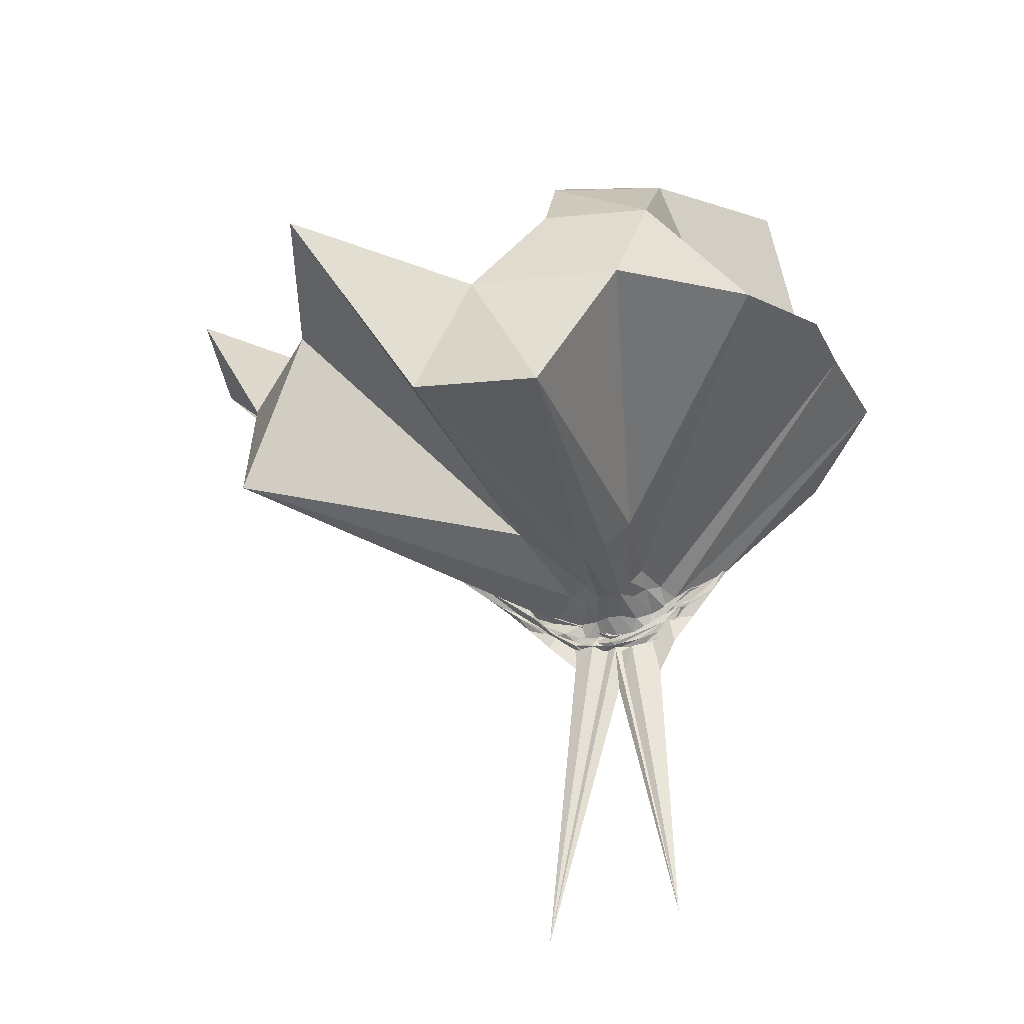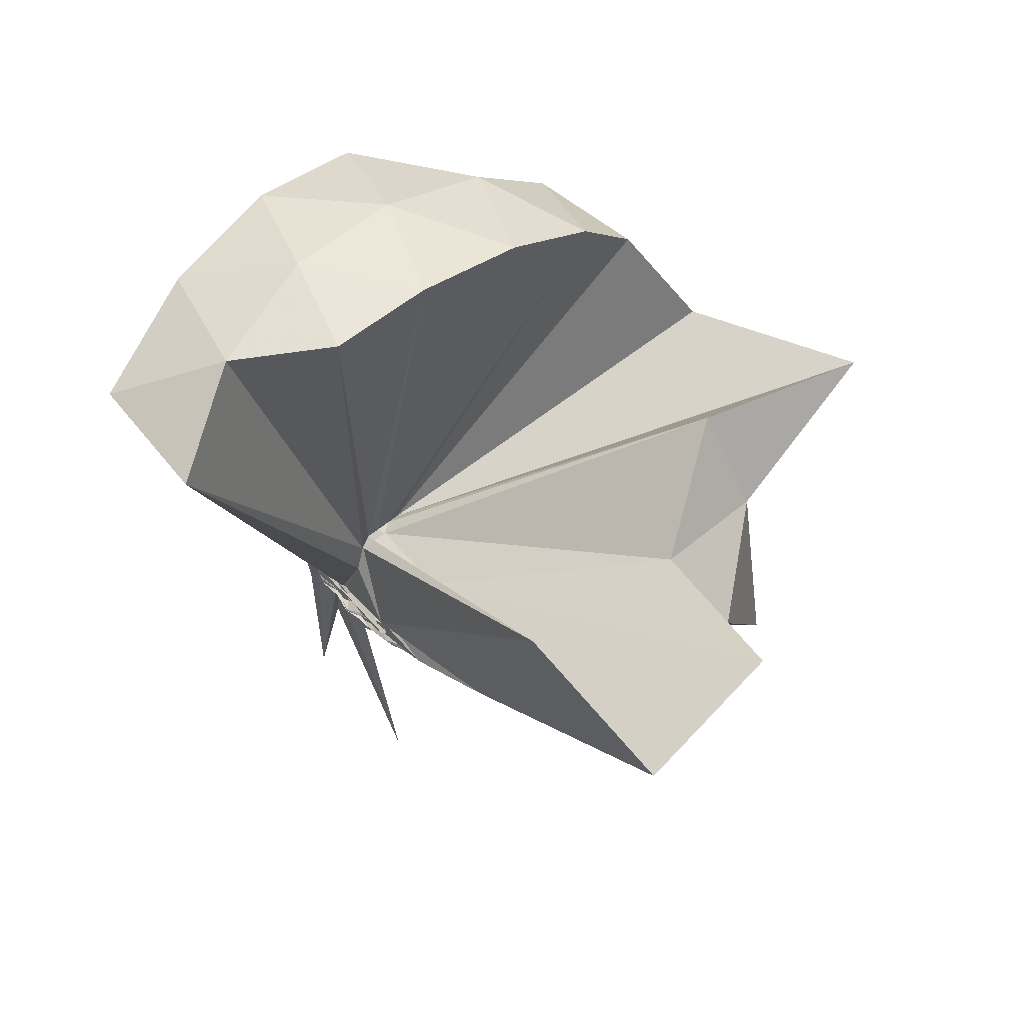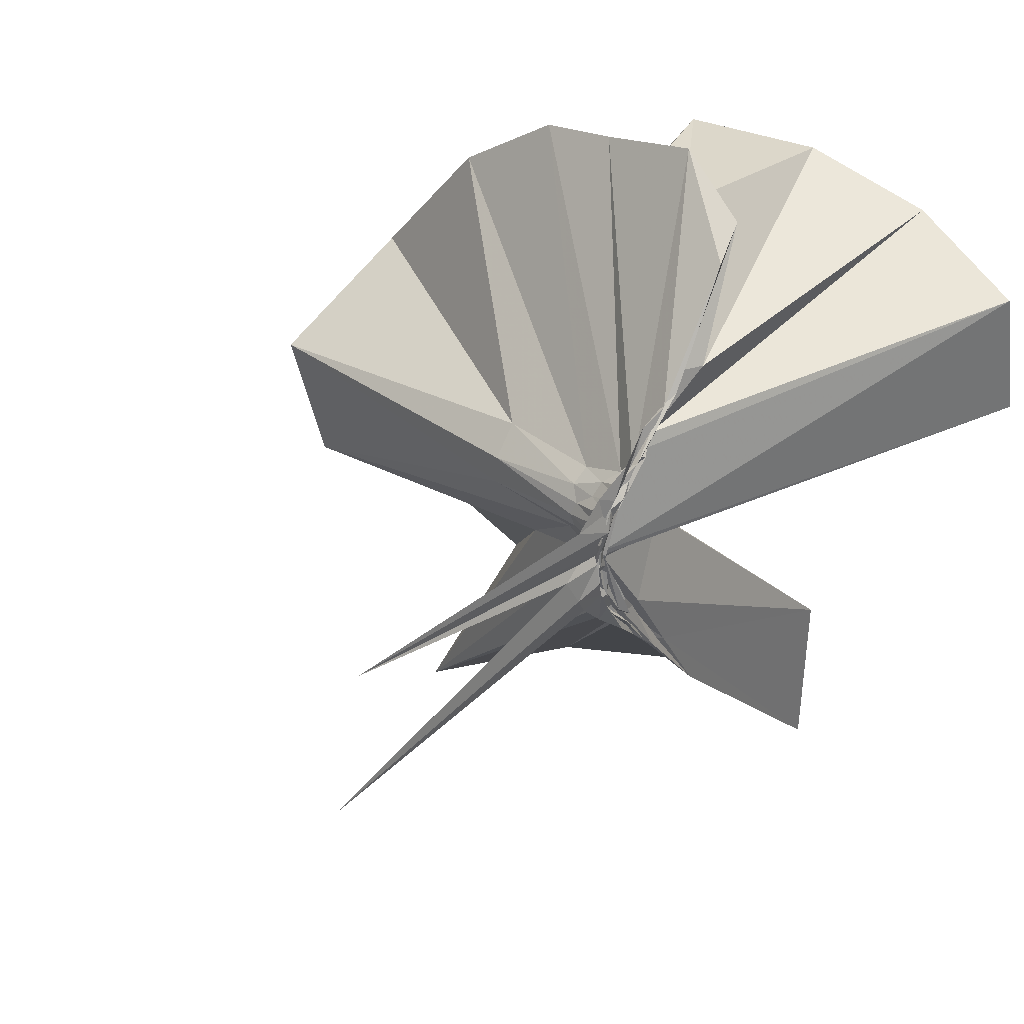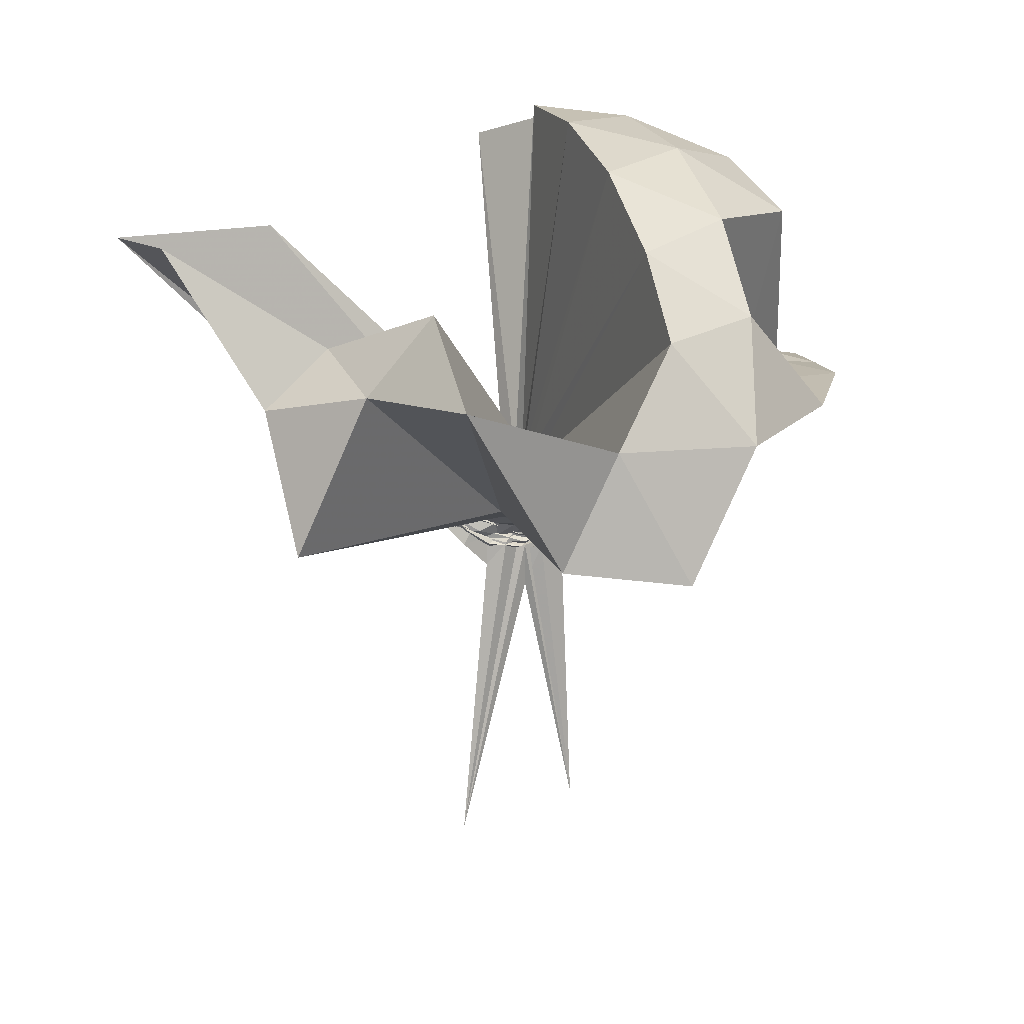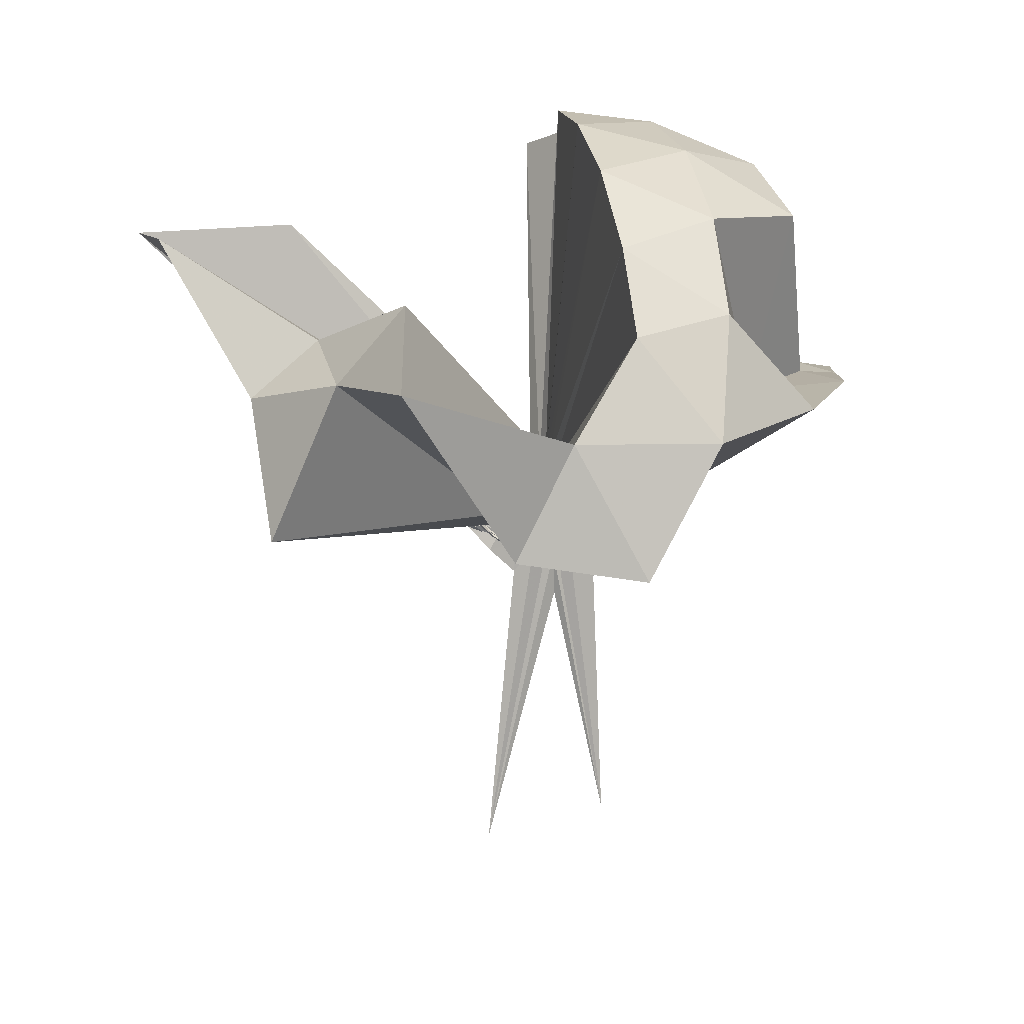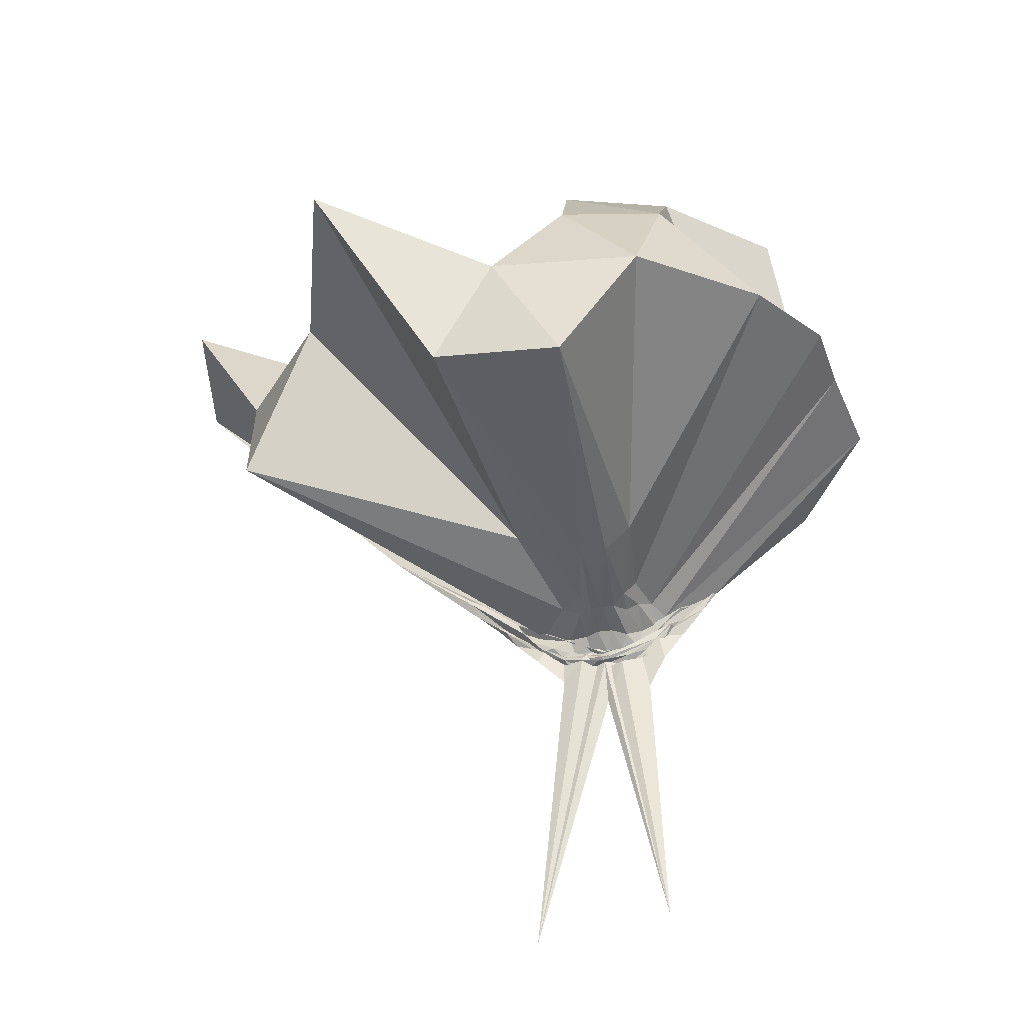
<metadata>
{"format":"obj","ext":"obj","renderer":"f3d","projection":"perspective","resolution":1024,"background":"white","views":[{"elev":-29.3,"azim":101.3,"up":"+Z"},{"elev":64.8,"azim":-40.9,"up":"+Z"},{"elev":36.8,"azim":-138.3,"up":"+Y"},{"elev":13.1,"azim":69.6,"up":"+Z"},{"elev":10.8,"azim":79.4,"up":"+Z"},{"elev":-36.5,"azim":97.0,"up":"+Z"}]}
</metadata>
<code>
v -0.9076 -0.1034 1.093
v -0.9925 -0.09462 -0.07069
v -0.06001 -0.09712 0.6102
v -0.1274 0.1335 0.6508
v -0.5613 0.3092 0.4147
v -0.6739 0.4773 0.4441
v -0.7649 0.4931 0.4562
v -0.9396 0.4764 0.4315
v -0.9921 0.2444 0.2018
v -0.9965 0.128 0.08342
v -1.01 0.1056 0.06268
v -1.003 0.005867 -0.01408
v -0.9996 -0.09689 -0.04718
v -0.9968 -0.1071 -0.04547
v -1.011 -0.2885 0.02636
v -0.9819 -0.3163 0.05216
v -0.9971 -0.453 0.1671
v -0.9629 -1.162 0.794
v -0.6232 -1.127 0.8028
v -0.5294 -0.7618 0.5648
v -0.2676 -0.5888 0.6706
v -0.8229 -0.1312 0.1886
v 0.02375 0.08088 0.379
v -0.1903 0.359 0.4181
v -0.3987 0.5027 0.4535
v -0.5718 0.5363 0.4511
v -0.7994 0.5962 0.4368
v -0.9838 0.4414 0.3216
v -1.008 0.2152 0.1593
v -1.007 0.1081 0.0535
v -0.9879 0.07201 0.02821
v -0.9862 -0.08829 -0.05771
v -0.9849 -0.1021 -0.05916
v -1.007 -0.2636 -0.004774
v -0.9811 -0.304 0.02675
v -0.9915 -0.4367 0.1325
v -0.9917 -0.6409 0.2807
v -0.9907 -0.3201 0.07167
v -0.493 -0.9257 0.4346
v -0.2721 -0.7473 0.4907
v 0.1534 -0.6584 0.5234
v 0.02229 -0.2566 0.3861
v -0.6247 0.002451 0.07944
v -0.8476 -0.0003592 0.06666
v -0.9427 0.033 0.06474
v -0.9849 0.0648 0.05174
v -1.005 0.1963 0.1235
v -0.9957 0.1901 0.1231
v -1.011 0.1019 0.03502
v -0.9796 0.07829 0.01996
v -0.9907 0.03483 -0.01073
v -0.9951 -0.09559 -0.06751
v -0.9982 -0.1793 -0.05181
v -0.9907 -0.2578 -0.01835
v -1.013 -0.3037 0.01385
v -1.005 -0.423 0.1009
v -1.01 -0.4318 0.1142
v -0.9967 -0.2917 0.05307
v -0.3351 -0.8968 0.1199
v -0.6713 -0.2801 0.1048
v 0.02202 -0.3887 0.1236
v 0.07311 -0.09615 0.08
v -0.8409 -0.03018 0.03328
v -0.9086 0.0008315 0.04448
v -1.002 0.04103 0.0271
v -1 0.06059 0.02141
v -0.9925 0.1642 0.07184
v -0.9974 0.07848 0.01744
v -0.9919 0.0629 -0.004844
v -0.9993 0.02165 -0.03192
v -0.9884 -0.0343 -0.05547
v -0.9815 -0.1096 -0.07139
v -0.9876 -0.1977 -0.05882
v -1.009 -0.2558 -0.03134
v -0.9907 -0.349 0.03994
v -1.003 -0.3706 0.05366
v -1.004 -0.281 0.01201
v -1 -0.2481 0.02087
v -0.8972 -0.191 0.03529
v -0.8363 -0.1421 0.02852
v -0.6278 -0.1207 0.02145
v -0.6292 -0.05841 0.02405
v -0.9007 -0.02984 0.02396
v -0.9862 0.00323 0.01333
v -1.007 0.03108 -0.004908
v -0.9901 0.04627 -0.004603
v -1.004 0.1079 0.005697
v -1.005 0.04034 -0.02978
v -0.9989 0.006487 -0.05263
v -1.009 -0.039 -0.07286
v -0.9999 -0.08957 -0.07042
v -1.012 -0.1453 -0.07999
v -0.9994 -0.1881 -0.06968
v -1.01 -0.2293 -0.04875
v -1.008 -0.3214 0.005668
v -0.996 -0.2446 -0.01999
v -0.9885 -0.223 -0.02154
v -0.9838 -0.1801 -0.002912
v -0.8975 -0.1476 0.01559
v -0.8635 -0.1176 0.01108
v -0.8547 -0.08842 0.006218
v -0.8652 -0.05922 0.01458
v -0.2037 -0.09858 0.7982
v -0.3171 0.1448 0.8546
v -0.4968 0.3943 0.8472
v -0.7904 0.4602 0.4435
v -1.007 0.2384 0.2476
v -0.9849 0.1315 0.105
v -0.9844 0.1029 0.07336
v -0.988 -0.09167 -0.04139
v -0.9875 -0.1028 -0.04105
v -0.9854 -0.1124 -0.03861
v -1.003 -0.279 0.06248
v -0.959 -0.7815 0.8099
v -0.8994 -0.3621 0.2901
v -0.8791 -0.1535 0.2036
v -0.8541 -0.1362 0.2042
v -0.42 -0.1026 0.9635
v -0.5737 0.143 1.003
v -0.7557 0.3685 0.9603
v -1.036 0.2961 1
v -1.307 0.1897 0.9572
v -1.323 -0.1049 0.9969
v -0.9727 -0.1603 0.1443
v -0.9398 -0.1446 0.1885
v -0.9101 -0.1508 0.2007
v -0.8868 -0.1369 0.2091
v -0.6759 -0.1028 1.065
v -0.837 0.1229 1.065
v -1.098 0.03624 1.064
v -0.9411 -0.1424 0.1867
v -0.9129 -0.1327 0.2014
v -0.9674 -0.03445 -0.006077
v -0.9974 -0.00904 -0.02497
v -0.9969 0.01482 -0.03127
v -0.9938 0.05802 -0.06714
v -1 0.0006992 -0.05846
v -1.012 -0.04628 -0.08168
v -0.9964 -0.09517 -0.08198
v -1.015 -0.1434 -0.0845
v -1.009 -0.183 -0.07044
v -0.9928 -0.2664 -0.05575
v -1.002 -0.2002 -0.04339
v -0.9998 -0.1703 -0.03891
v -0.9658 -0.1376 -0.007581
v -0.9449 -0.1067 -0.007946
v -0.9459 -0.07155 -0.005821
v -0.9933 -0.04941 -0.03137
v -1.008 -0.02994 -0.05026
v -1.005 0.01755 -0.1419
v -0.9842 -0.05022 -0.07519
v -1.006 -0.09659 -0.0829
v -1.012 -0.1534 -0.1473
v -1.002 -0.1997 -0.1179
v -0.9851 -0.1511 -0.05831
v -0.9944 -0.1291 -0.03628
v -0.9905 -0.08735 -0.03973
v -1.001 -0.07223 -0.06251
v -1.002 0.04286 -0.7842
v -1.006 -0.08913 -0.1805
v -0.9918 -0.271 -0.8468
v -1.002 -0.113 -0.06703
f 3 23 4
f 4 23 24
f 4 24 5
f 5 24 25
f 5 25 6
f 6 25 26
f 6 26 7
f 7 26 27
f 7 27 8
f 8 27 28
f 8 28 9
f 9 28 29
f 9 29 10
f 10 29 30
f 10 30 11
f 11 30 31
f 11 31 12
f 12 31 32
f 12 32 13
f 13 32 33
f 13 33 14
f 14 33 34
f 14 34 15
f 15 34 35
f 15 35 16
f 16 35 36
f 16 36 17
f 17 36 37
f 17 37 18
f 18 37 38
f 18 38 19
f 19 38 39
f 19 39 20
f 20 39 40
f 20 40 21
f 21 40 41
f 21 41 22
f 22 41 42
f 22 42 3
f 3 42 23
f 23 43 24
f 24 43 44
f 24 44 25
f 25 44 45
f 25 45 26
f 26 45 46
f 26 46 27
f 27 46 47
f 27 47 28
f 28 47 48
f 28 48 29
f 29 48 49
f 29 49 30
f 30 49 50
f 30 50 31
f 31 50 51
f 31 51 32
f 32 51 52
f 32 52 33
f 33 52 53
f 33 53 34
f 34 53 54
f 34 54 35
f 35 54 55
f 35 55 36
f 36 55 56
f 36 56 37
f 37 56 57
f 37 57 38
f 38 57 58
f 38 58 39
f 39 58 59
f 39 59 40
f 40 59 60
f 40 60 41
f 41 60 61
f 41 61 42
f 42 61 62
f 42 62 23
f 23 62 43
f 43 63 44
f 44 63 64
f 44 64 45
f 45 64 65
f 45 65 46
f 46 65 66
f 46 66 47
f 47 66 67
f 47 67 48
f 48 67 68
f 48 68 49
f 49 68 69
f 49 69 50
f 50 69 70
f 50 70 51
f 51 70 71
f 51 71 52
f 52 71 72
f 52 72 53
f 53 72 73
f 53 73 54
f 54 73 74
f 54 74 55
f 55 74 75
f 55 75 56
f 56 75 76
f 56 76 57
f 57 76 77
f 57 77 58
f 58 77 78
f 58 78 59
f 59 78 79
f 59 79 60
f 60 79 80
f 60 80 61
f 61 80 81
f 61 81 62
f 62 81 82
f 62 82 43
f 43 82 63
f 63 83 64
f 64 83 84
f 64 84 65
f 65 84 85
f 65 85 66
f 66 85 86
f 66 86 67
f 67 86 87
f 67 87 68
f 68 87 88
f 68 88 69
f 69 88 89
f 69 89 70
f 70 89 90
f 70 90 71
f 71 90 91
f 71 91 72
f 72 91 92
f 72 92 73
f 73 92 93
f 73 93 74
f 74 93 94
f 74 94 75
f 75 94 95
f 75 95 76
f 76 95 96
f 76 96 77
f 77 96 97
f 77 97 78
f 78 97 98
f 78 98 79
f 79 98 99
f 79 99 80
f 80 99 100
f 80 100 81
f 81 100 101
f 81 101 82
f 82 101 102
f 82 102 63
f 63 102 83
f 103 104 118
f 104 119 118
f 104 105 119
f 105 120 119
f 105 106 120
f 106 107 120
f 107 121 120
f 107 108 121
f 108 122 121
f 108 109 122
f 109 110 122
f 110 123 122
f 110 111 123
f 111 124 123
f 111 112 124
f 112 113 124
f 113 125 124
f 113 114 125
f 114 126 125
f 114 115 126
f 115 116 126
f 116 127 126
f 116 117 127
f 117 118 127
f 117 103 118
f 118 119 128
f 119 129 128
f 119 120 129
f 120 121 129
f 121 130 129
f 121 122 130
f 122 123 130
f 123 131 130
f 123 124 131
f 124 125 131
f 125 132 131
f 125 126 132
f 126 127 132
f 127 128 132
f 127 118 128
f 133 148 134
f 134 148 149
f 134 149 135
f 135 149 150
f 135 150 136
f 136 150 137
f 137 150 151
f 137 151 138
f 138 151 152
f 138 152 139
f 139 152 140
f 140 152 153
f 140 153 141
f 141 153 154
f 141 154 142
f 142 154 143
f 143 154 155
f 143 155 144
f 144 155 156
f 144 156 145
f 145 156 146
f 146 156 157
f 146 157 147
f 147 157 148
f 147 148 133
f 148 158 149
f 149 158 159
f 149 159 150
f 150 159 151
f 151 159 160
f 151 160 152
f 152 160 153
f 153 160 161
f 153 161 154
f 154 161 155
f 155 161 162
f 155 162 156
f 156 162 157
f 157 162 158
f 157 158 148
f 3 4 103
f 103 4 104
f 4 5 104
f 104 5 105
f 5 6 105
f 105 6 106
f 6 7 106
f 7 8 106
f 106 8 107
f 8 9 107
f 107 9 108
f 9 10 108
f 108 10 109
f 10 11 109
f 11 12 109
f 109 12 110
f 12 13 110
f 110 13 111
f 13 14 111
f 111 14 112
f 14 15 112
f 15 16 112
f 112 16 113
f 16 17 113
f 113 17 114
f 17 18 114
f 114 18 115
f 18 19 115
f 19 20 115
f 115 20 116
f 20 21 116
f 116 21 117
f 21 22 117
f 117 22 103
f 22 3 103
f 83 133 84
f 84 133 134
f 84 134 85
f 85 134 135
f 85 135 86
f 86 135 136
f 86 136 87
f 87 136 88
f 88 136 137
f 88 137 89
f 89 137 138
f 89 138 90
f 90 138 139
f 90 139 91
f 91 139 92
f 92 139 140
f 92 140 93
f 93 140 141
f 93 141 94
f 94 141 142
f 94 142 95
f 95 142 96
f 96 142 143
f 96 143 97
f 97 143 144
f 97 144 98
f 98 144 145
f 98 145 99
f 99 145 100
f 100 145 146
f 100 146 101
f 101 146 147
f 101 147 102
f 102 147 133
f 102 133 83
f 128 129 1
f 129 130 1
f 130 131 1
f 131 132 1
f 132 128 1
f 159 158 2
f 160 159 2
f 161 160 2
f 162 161 2
f 158 162 2

</code>
